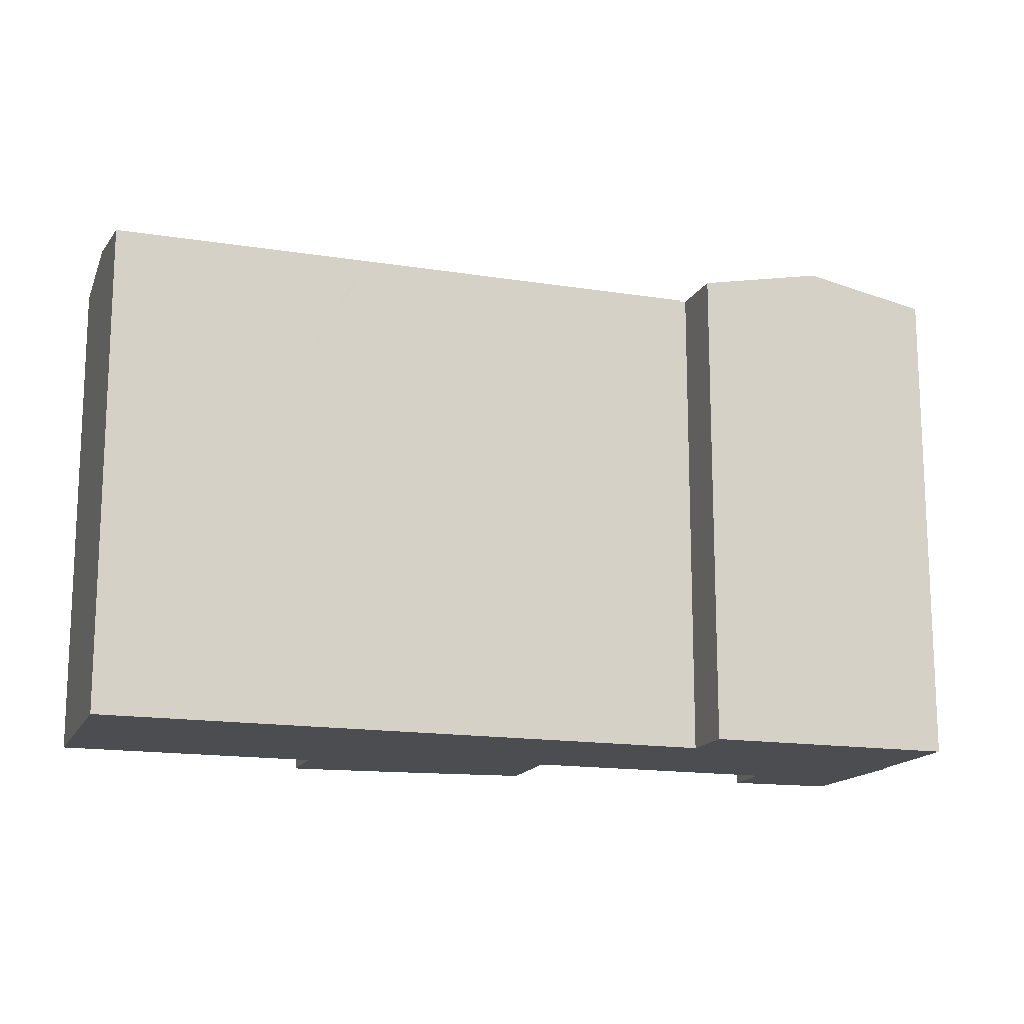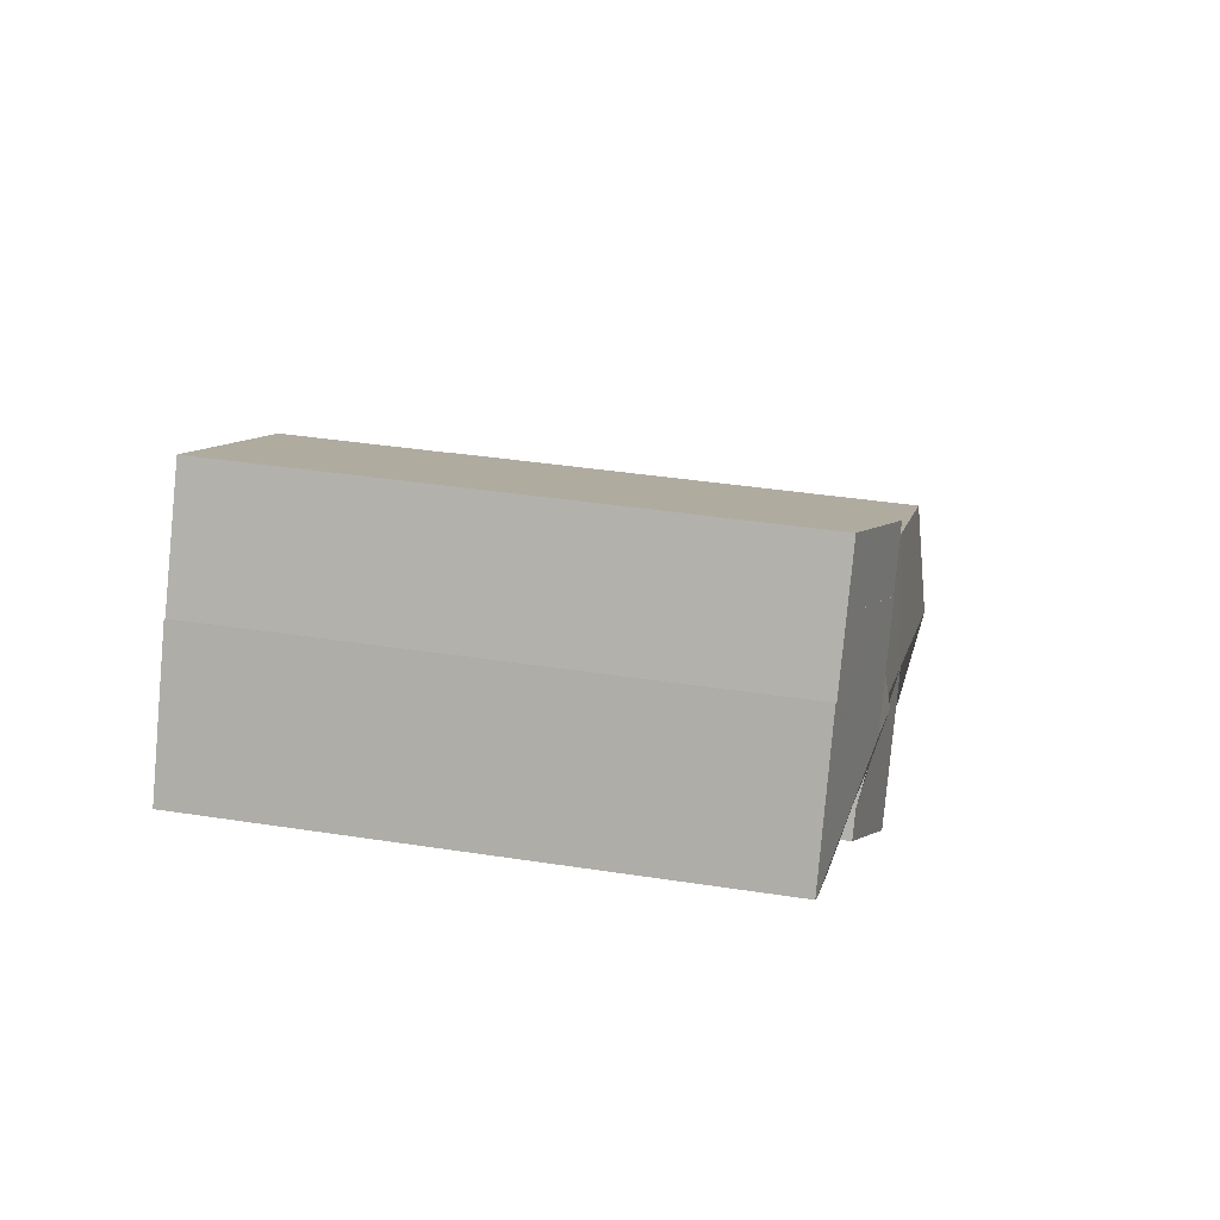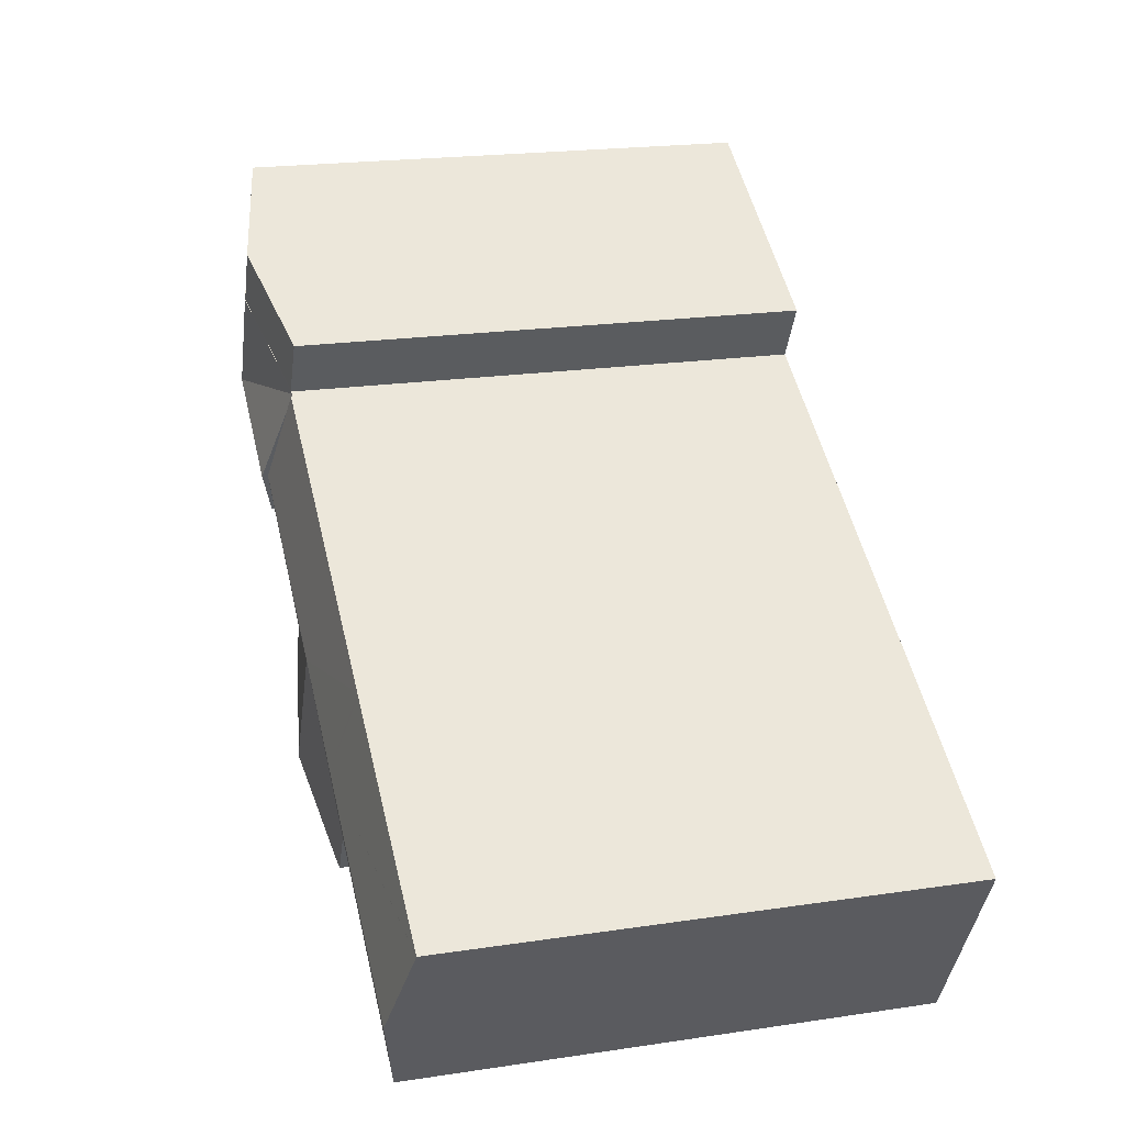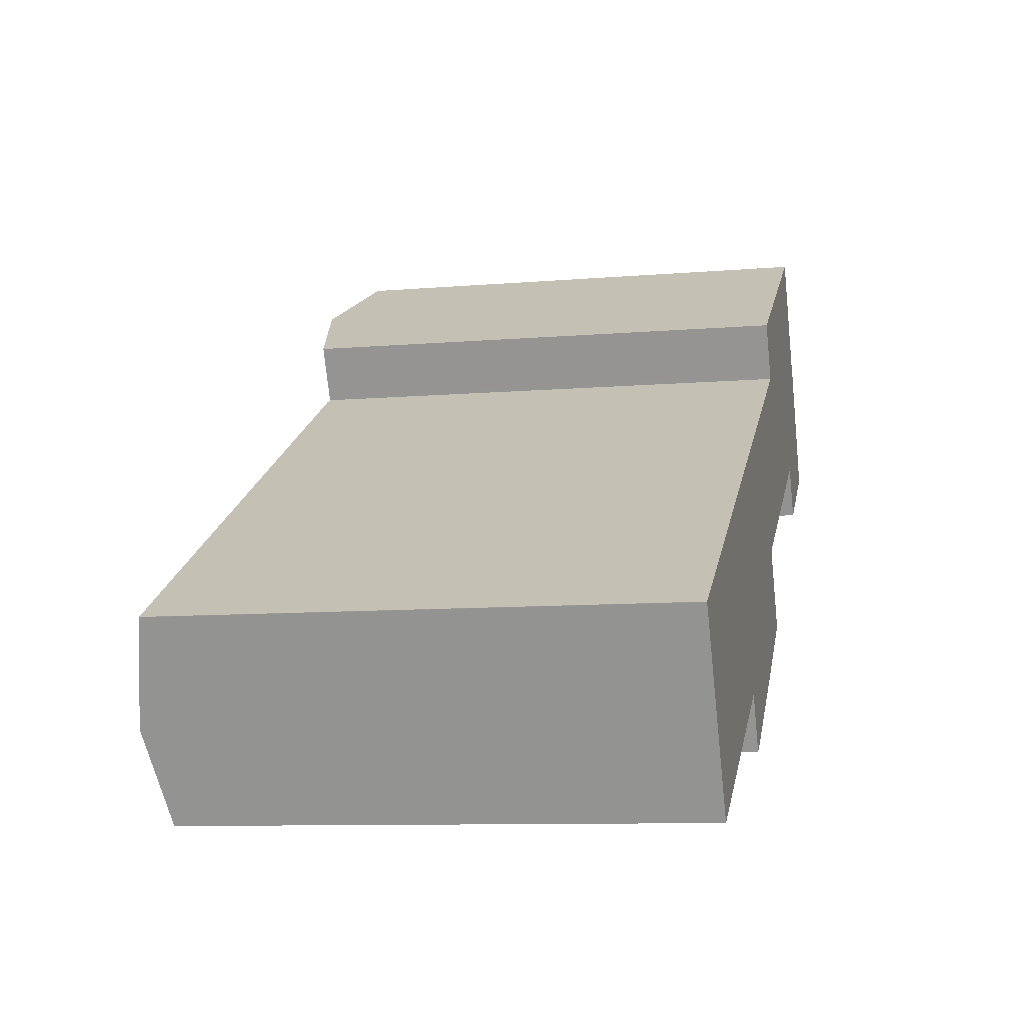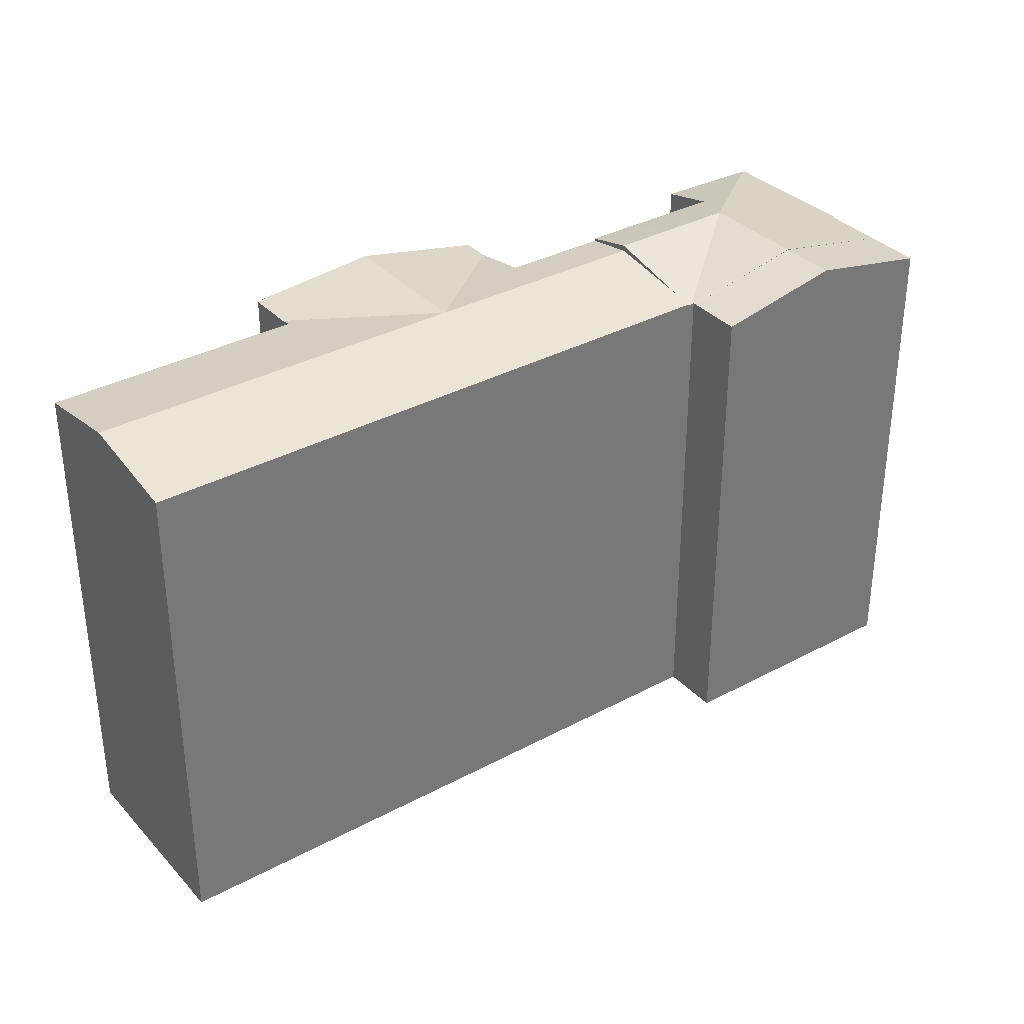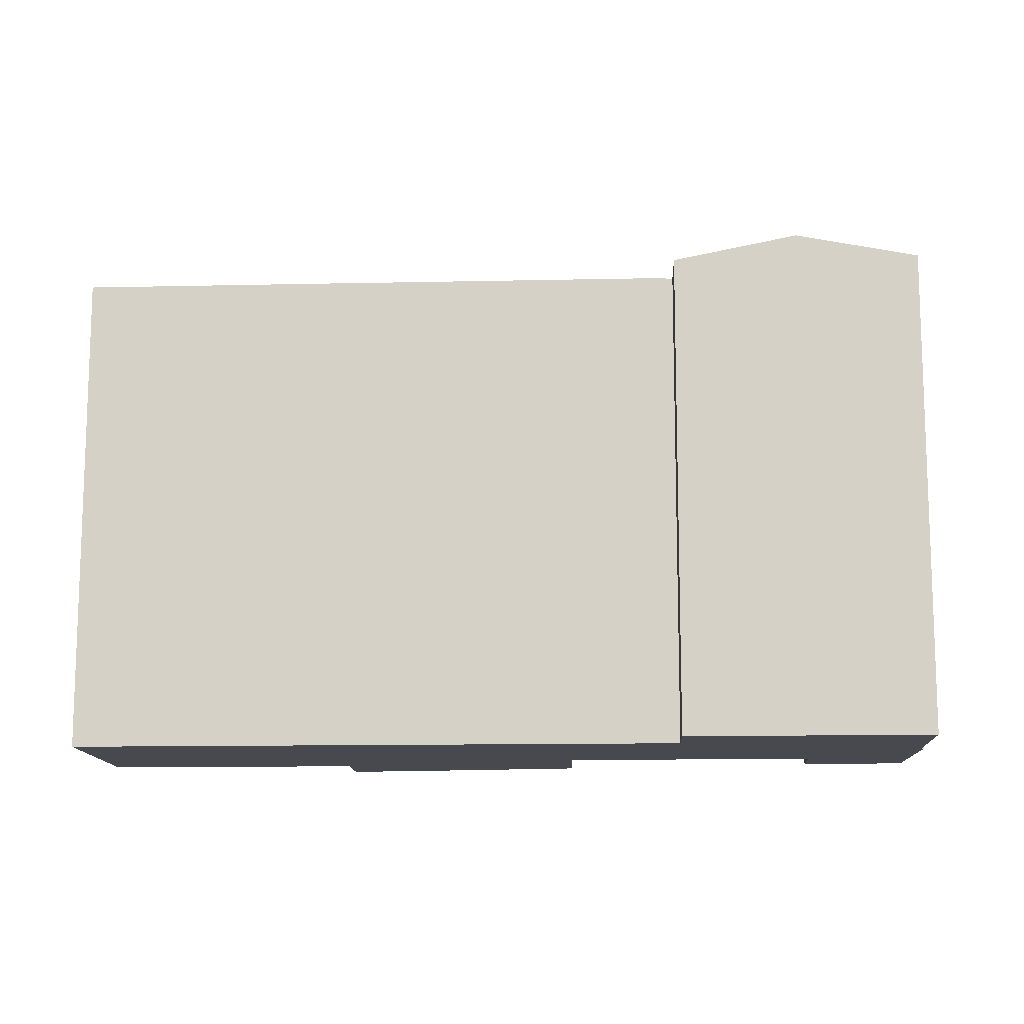
<metadata>
{"format":"obj","ext":"obj","renderer":"f3d","projection":"perspective","resolution":1024,"background":"white","views":[{"elev":-15.6,"azim":-48.1,"up":"+Y"},{"elev":37.5,"azim":101.3,"up":"+Z"},{"elev":20.6,"azim":-105.2,"up":"+Z"},{"elev":-9.4,"azim":-77.4,"up":"+Z"},{"elev":34.7,"azim":-65.4,"up":"+Y"},{"elev":-12.7,"azim":-26.6,"up":"+Y"}]}
</metadata>
<code>
v  22.94 20.92 12.99
v  22.88 20.91 13.1
v  27.48 21.96 15.71
v  29.62 21.96 11.69
v  22.82 20.89 12.93
v  33.6 20.88 15.85
v  33.41 20.91 15.97
v  33.51 20.88 16.02
v  32.1 20.91 18.32
v  33.66 20.88 15.73
v  36.16 20.93 10.54
v  36.27 20.9 10.61
v  31.33 21.47 10.31
v  32.53 20.89 8.24
v  25.74 21.47 7.121
v  24.78 21.96 8.922
v  23.07 21.09 12.14
v  22.69 20.89 12.85
v  22.69 -7.869e-16 12.85
v  22.94 -7.954e-16 12.99
v  22.82 -7.914e-16 12.93
v  22.88 -8.019e-16 13.1
v  32.1 -1.122e-15 18.32
v  27.48 -9.617e-16 15.71
v  33.41 -9.779e-16 15.97
v  33.51 -9.812e-16 16.02
v  31.33 -6.312e-16 10.31
v  32.53 -5.046e-16 8.24
v  25.74 -4.36e-16 7.121
v  24.78 -5.463e-16 8.922
v  23.07 -7.432e-16 12.14
v  36.27 -6.494e-16 10.61
v  33.66 -9.631e-16 15.73
v  33.6 -9.703e-16 15.85
v  36.16 -6.453e-16 10.54
v  26.35 21.94 17.84
v  27.48 21.95 15.71
v  30.91 20.91 20.44
v  21.72 20.9 15.21
v  21.7 20.9 15.2
v  30.91 -1.251e-15 20.44
v  26.35 -1.092e-15 17.84
v  21.72 -9.312e-16 15.21
v  21.7 -9.305e-16 15.2
v  13.86 21.01 -2.095
v  16.39 21.71 4.122
v  14.1 20.93 -2.528
v  6.007 21.02 -6.528
v  11.8 21.71 1.497
v  2.267 21.72 -3.96
v  4.292 21.03 -7.495
v  0.007 20.95 -0.014
v  0 20.95 1.283e-15
v  9.561 20.95 5.415
v  9.682 20.95 5.483
v  18.41 20.95 10.43
v  20.98 21.71 6.746
v  18.65 20.95 10.56
v  18.77 20.95 10.63
v  22.69 20.95 12.85
v  24.78 21.71 8.922
v  21.9 21.37 4.929
v  23.12 20.94 2.782
v  21.98 21.37 4.978
v  25.74 21.36 7.121
v  19.39 21.71 -1.143
v  19.68 21.68 -1.225
v  19.51 21.71 -1.344
v  18.68 21.71 0.116
v  21.28 21.39 -0.053
v  23.54 20.97 1.602
v  23.59 20.96 1.633
v  23.16 20.94 2.706
v  23.72 20.94 1.722
v  15.52 20.99 -4.13
v  15.12 20.92 -4.344
v  19.68 7.501e-17 -1.225
v  15.43 20.97 -4.194
v  15.43 2.568e-16 -4.194
v  19.51 8.23e-17 -1.344
v  15.52 2.529e-16 -4.13
v  15.12 2.66e-16 -4.344
v  13.86 1.283e-16 -2.095
v  4.292 4.589e-16 -7.495
v  6.007 3.997e-16 -6.528
v  21.9 -3.018e-16 4.929
v  21.98 -3.048e-16 4.978
v  23.54 -9.809e-17 1.602
v  23.72 -1.054e-16 1.722
v  23.59 -9.999e-17 1.633
v  21.28 3.245e-18 -0.053
v  14.1 1.548e-16 -2.528
v  0.007 20.95 -0.014
v  0.007 8.573e-19 -0.014
v  2.267 2.425e-16 -3.96
v  0 0 0
v  9.561 -3.316e-16 5.415
v  18.65 -6.468e-16 10.56
v  9.682 -3.357e-16 5.483
v  18.41 -6.384e-16 10.43
v  18.77 -6.51e-16 10.63
v  23.16 -1.657e-16 2.706
v  23.12 -1.703e-16 2.782
g defaultobject
f 1 2 3
f 4 1 3
f 1 4 5
f 6 7 8
f 7 3 9
f 3 7 4
f 4 7 6
f 4 6 10
f 4 10 11
f 11 10 12
f 11 13 4
f 13 11 14
f 4 13 15
f 4 15 16
f 5 17 18
f 17 5 4
f 17 4 16
f 19 5 18
f 5 20 1
f 20 5 19
f 20 19 21
f 22 3 2
f 3 22 9
f 9 22 23
f 23 22 24
f 25 8 7
f 8 25 26
f 20 2 1
f 2 20 22
f 14 27 13
f 27 14 28
f 29 16 15
f 16 29 17
f 17 29 18
f 18 29 30
f 18 30 31
f 18 31 19
f 23 7 9
f 7 23 25
f 26 6 8
f 6 26 10
f 10 26 12
f 12 26 32
f 32 26 33
f 33 26 34
f 12 14 11
f 14 12 32
f 14 32 28
f 28 32 35
f 13 29 15
f 29 13 27
f 33 35 32
f 35 33 28
f 28 33 34
f 28 34 26
f 28 26 25
f 28 25 23
f 28 23 27
f 27 23 24
f 27 24 29
f 29 24 20
f 20 24 22
f 29 20 30
f 20 31 30
f 31 20 21
f 31 21 19
f 36 9 37
f 9 36 38
f 39 37 2
f 37 39 36
f 39 2 40
f 36 41 38
f 41 36 39
f 41 39 40
f 41 40 42
f 42 40 43
f 43 40 44
f 41 9 38
f 9 41 23
f 23 37 9
f 37 23 2
f 2 23 22
f 22 23 24
f 22 40 2
f 40 22 44
f 42 23 41
f 23 42 24
f 24 42 43
f 24 43 22
f 22 43 44
f 45 46 47
f 46 45 48
f 46 48 49
f 49 48 50
f 50 48 51
f 49 50 52
f 49 52 53
f 54 49 53
f 49 54 55
f 49 55 46
f 46 55 56
f 46 56 57
f 57 56 58
f 57 58 59
f 57 59 60
f 57 60 61
f 61 60 17
f 46 62 63
f 62 46 64
f 64 46 65
f 65 46 61
f 61 46 57
f 66 67 68
f 67 66 69
f 67 69 70
f 70 69 46
f 70 46 63
f 70 63 71
f 71 63 72
f 72 63 73
f 72 73 74
f 75 66 68
f 66 75 69
f 69 75 76
f 69 76 47
f 69 47 46
f 67 75 68
f 75 67 77
f 75 77 78
f 78 77 79
f 79 77 80
f 79 80 81
f 79 76 78
f 76 79 82
f 83 48 45
f 48 83 51
f 51 83 84
f 84 83 85
f 29 64 65
f 64 29 62
f 62 29 86
f 86 29 87
f 72 88 71
f 88 72 74
f 88 74 89
f 88 89 90
f 70 77 67
f 77 70 71
f 77 71 88
f 77 88 91
f 82 47 76
f 47 83 45
f 83 47 82
f 83 82 92
f 84 50 51
f 50 84 93
f 93 84 94
f 94 84 95
f 94 53 93
f 53 94 96
f 96 54 53
f 54 96 55
f 55 96 56
f 56 96 97
f 56 97 58
f 58 97 59
f 59 97 60
f 60 97 98
f 60 98 19
f 98 97 99
f 98 99 100
f 19 98 101
f 19 17 60
f 17 19 61
f 61 19 65
f 65 19 30
f 65 30 29
f 30 19 31
f 86 63 62
f 63 86 73
f 73 86 74
f 74 86 89
f 89 86 102
f 102 86 103
f 30 87 29
f 87 30 86
f 81 82 79
f 82 81 80
f 82 80 92
f 92 80 77
f 92 77 91
f 92 91 88
f 92 88 90
f 92 90 89
f 92 89 102
f 92 102 103
f 92 103 86
f 92 86 83
f 83 86 85
f 85 86 84
f 84 86 95
f 95 86 30
f 95 30 31
f 95 31 94
f 94 31 19
f 94 19 101
f 94 101 98
f 94 98 100
f 94 100 99
f 94 99 97
f 94 97 96

</code>
